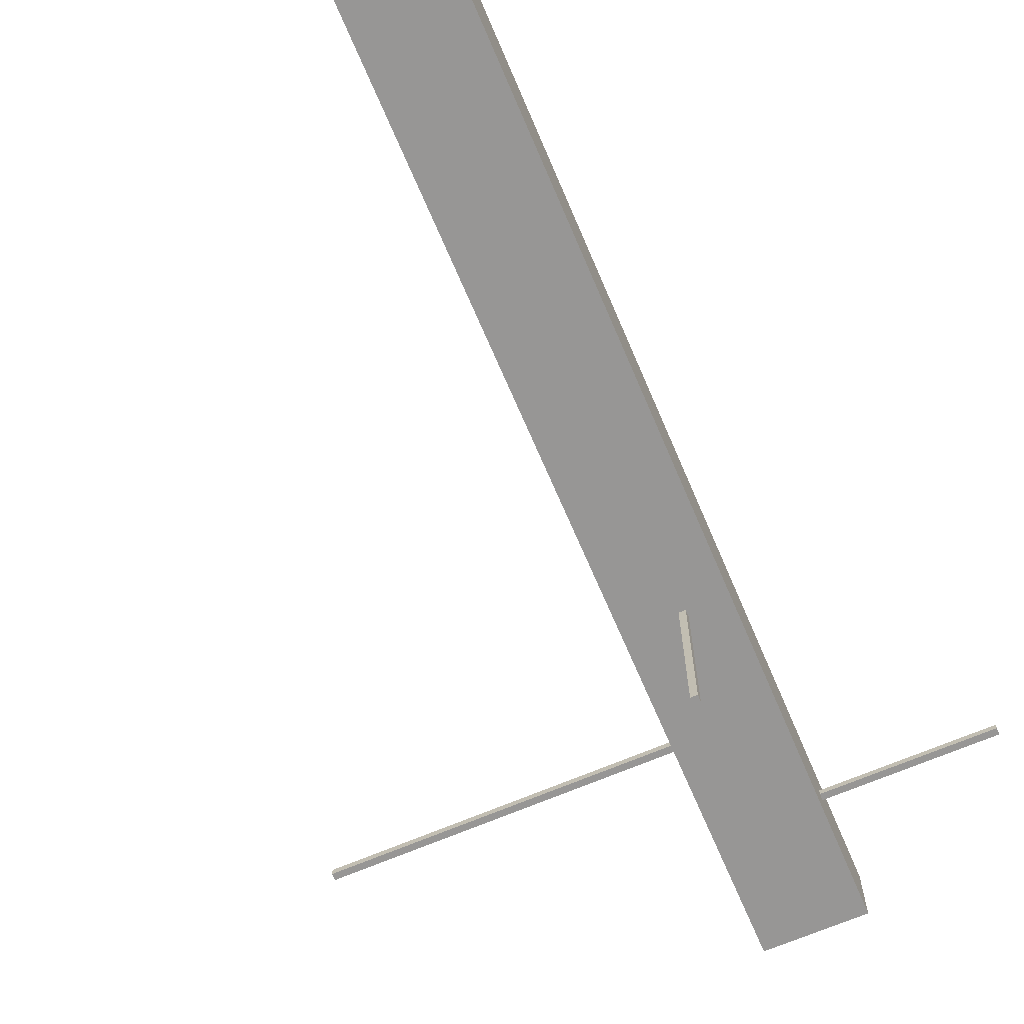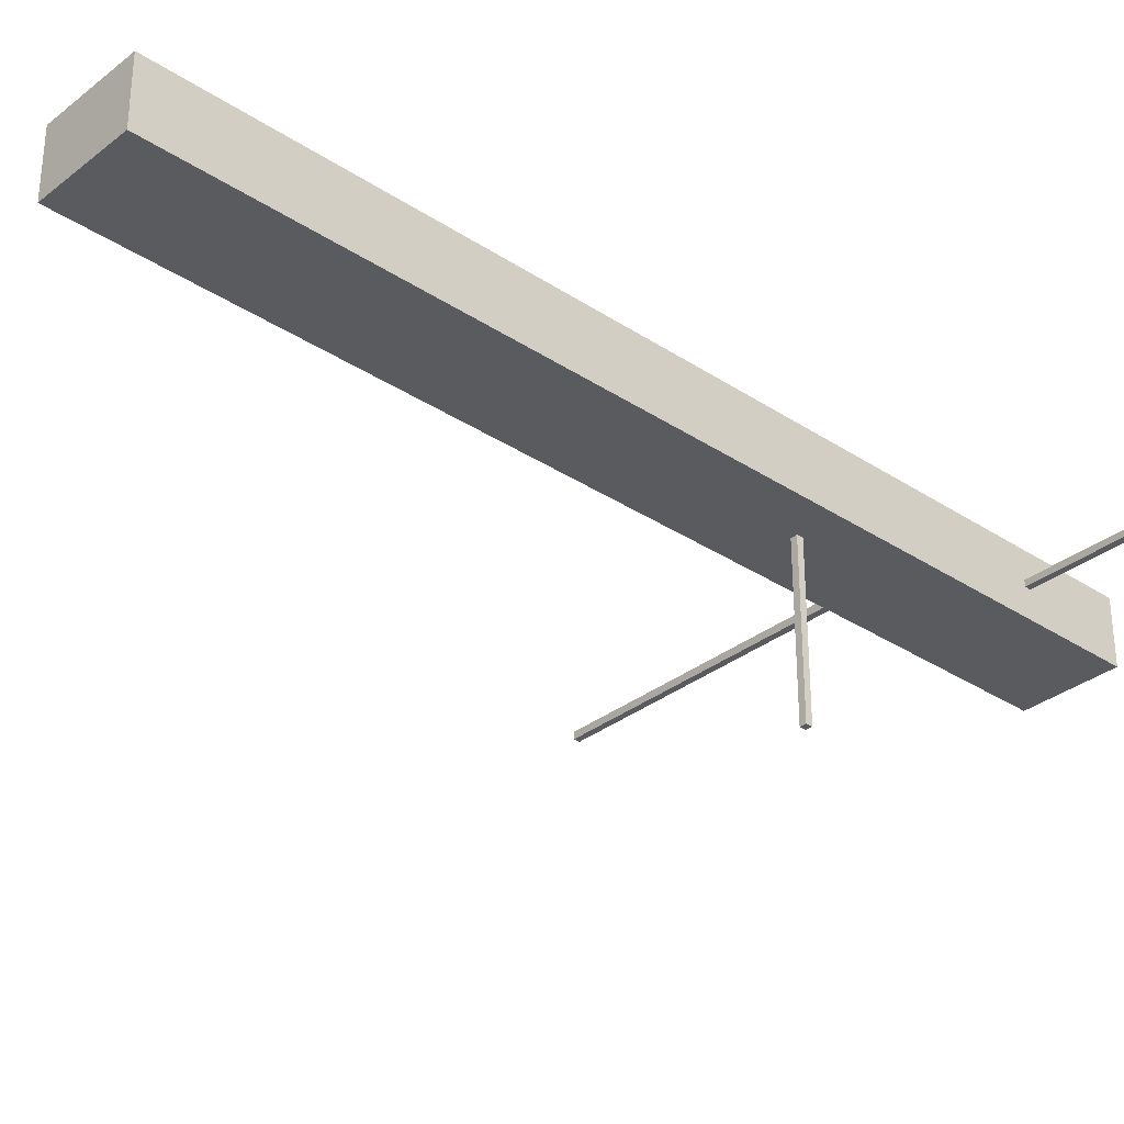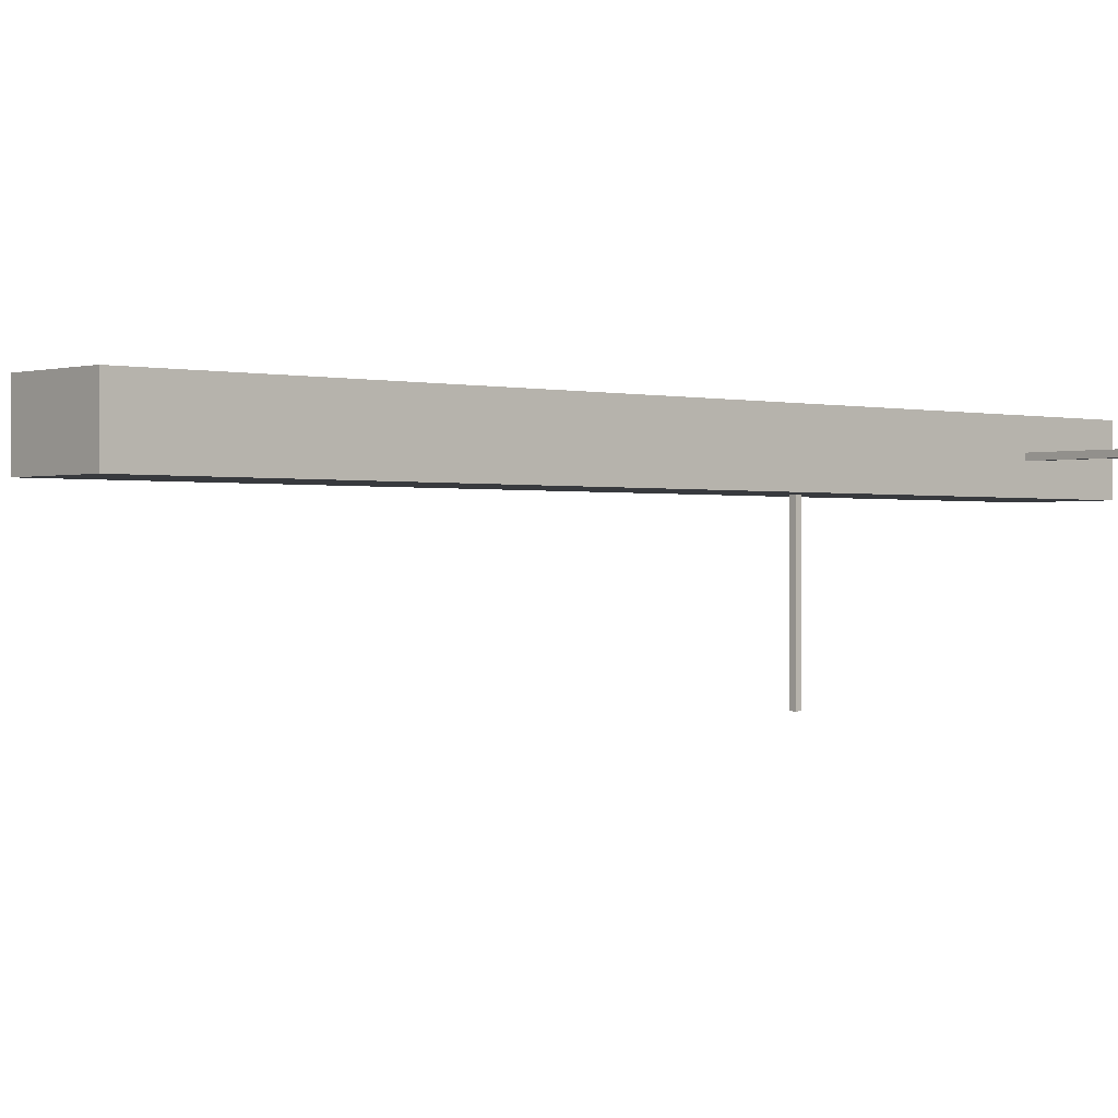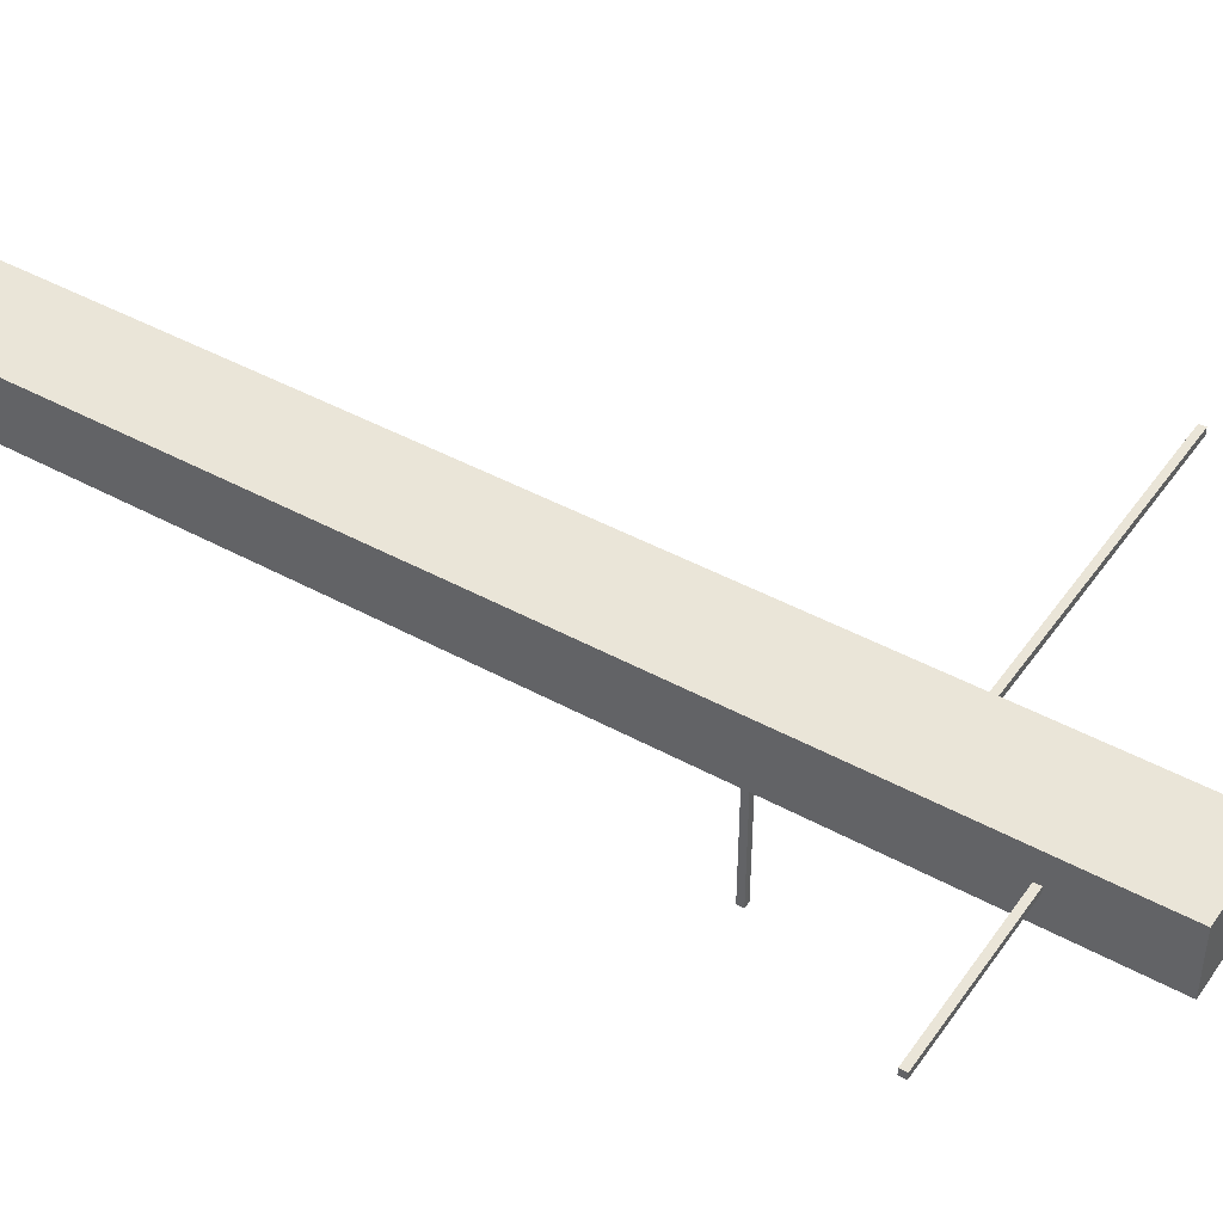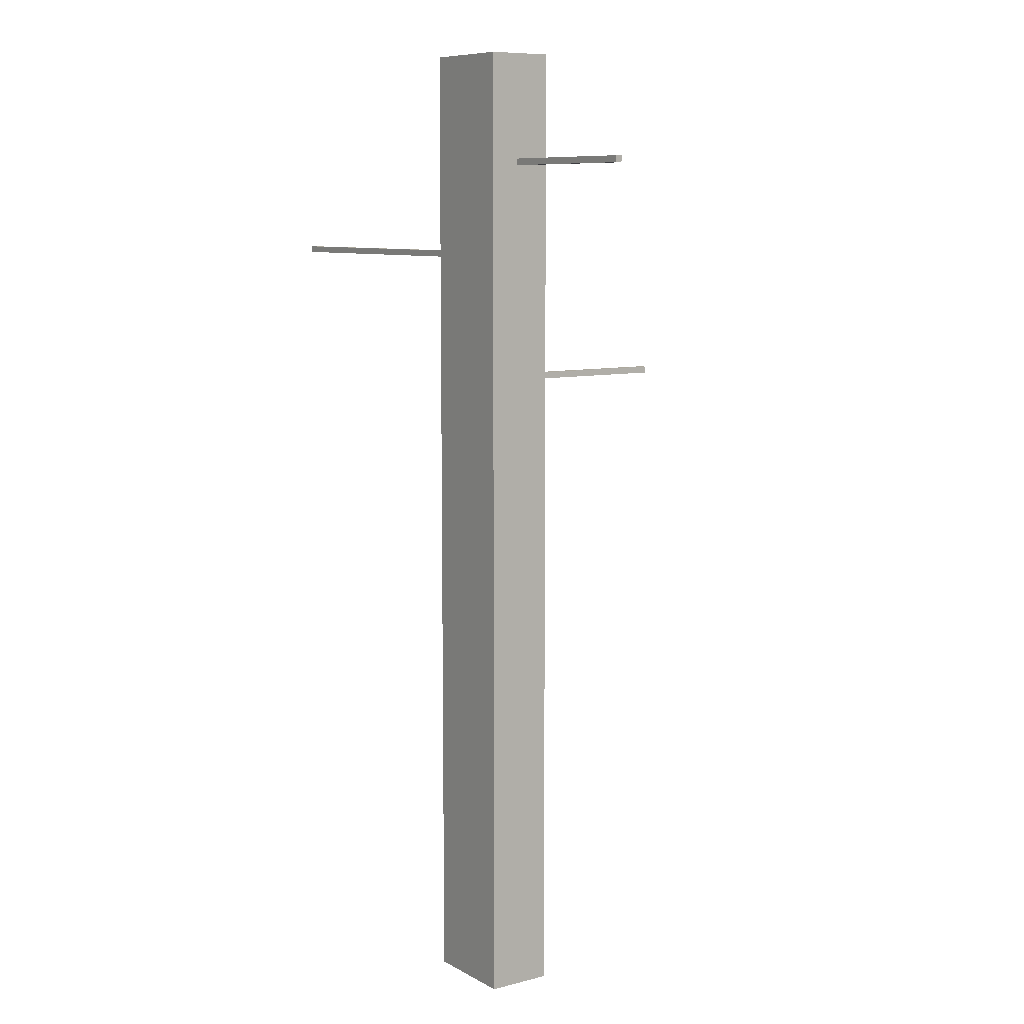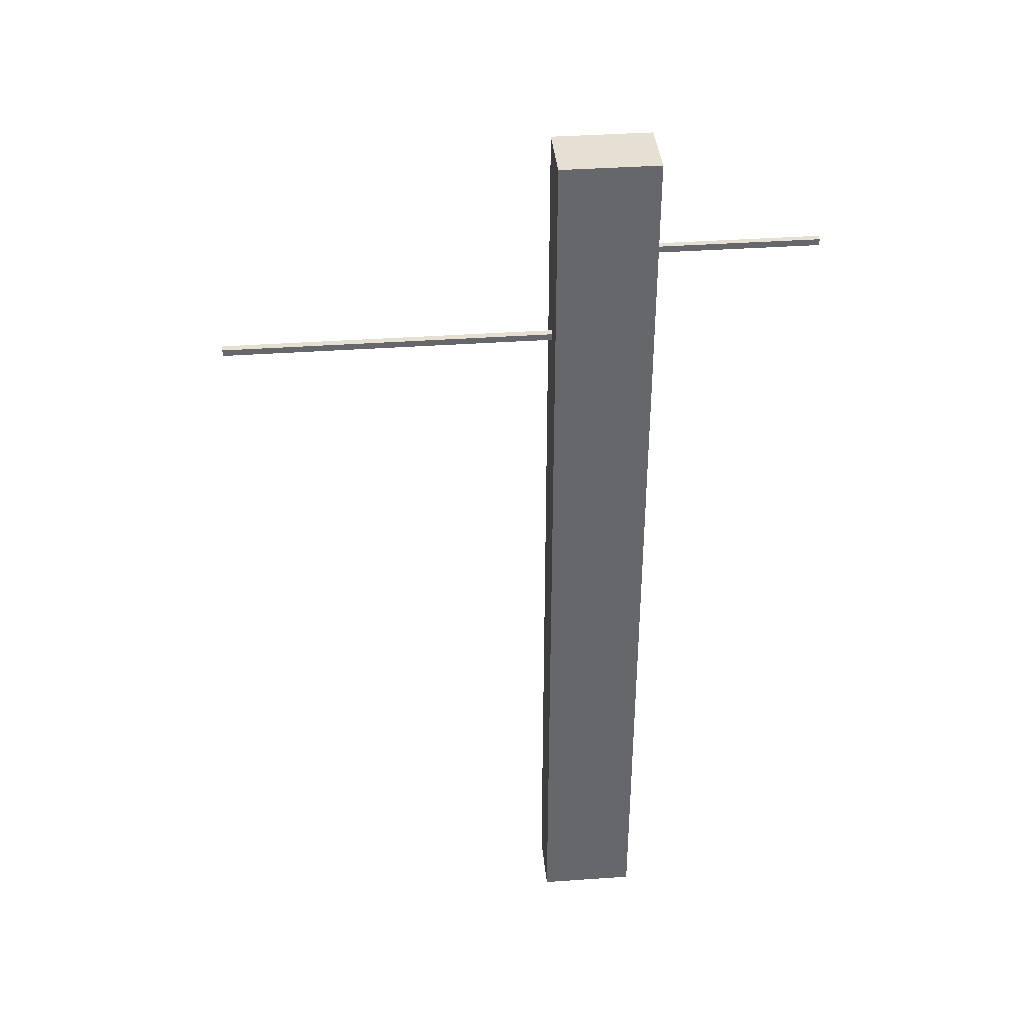
<metadata>
{"format":"obj","ext":"obj","renderer":"f3d","projection":"perspective","resolution":1024,"background":"white","views":[{"elev":-68.0,"azim":23.1,"up":"+Z"},{"elev":-32.4,"azim":47.4,"up":"+Z"},{"elev":-0.3,"azim":47.9,"up":"+Z"},{"elev":44.5,"azim":122.6,"up":"+Z"},{"elev":8.6,"azim":55.1,"up":"+Y"},{"elev":38.3,"azim":-5.1,"up":"+Y"}]}
</metadata>
<code>
v -3.607 2.515 0.381
v -3.607 2.54 0.381
v -3.607 2.54 -0.254
v -3.607 2.515 -0.254
v -3.581 2.515 0.381
v -3.607 2.515 0.381
v -3.607 2.515 -0.254
v -3.581 2.515 -0.254
v -3.581 2.54 0.381
v -3.581 2.515 0.381
v -3.581 2.515 -0.254
v -3.581 2.54 -0.254
v -3.607 2.54 0.381
v -3.581 2.54 0.381
v -3.581 2.54 -0.254
v -3.607 2.54 -0.254
v -3.607 2.54 -0.254
v -3.581 2.54 -0.254
v -3.581 2.515 -0.254
v -3.607 2.515 -0.254
v -3.81 3.01 0.5237
v -3.81 3.035 0.5237
v -5.08 3.035 0.5237
v -5.08 3.01 0.5237
v -3.81 3.01 0.4953
v -3.81 3.01 0.5237
v -5.08 3.01 0.5237
v -5.08 3.01 0.4953
v -3.81 3.035 0.4953
v -3.81 3.01 0.4953
v -5.08 3.01 0.4953
v -5.08 3.035 0.4953
v -3.81 3.035 0.5237
v -3.81 3.035 0.4953
v -5.08 3.035 0.4953
v -5.08 3.035 0.5237
v -5.08 3.035 0.5237
v -5.08 3.035 0.4953
v -5.08 3.01 0.4953
v -5.08 3.01 0.5237
v -3.429 3.378 0.4953
v -3.429 3.404 0.4953
v -2.794 3.404 0.4953
v -2.794 3.378 0.4953
v -3.429 3.378 0.5207
v -3.429 3.378 0.4953
v -2.794 3.378 0.4953
v -2.794 3.378 0.5207
v -3.429 3.404 0.5207
v -3.429 3.378 0.5207
v -2.794 3.378 0.5207
v -2.794 3.404 0.5207
v -3.429 3.404 0.4953
v -3.429 3.404 0.5207
v -2.794 3.404 0.5207
v -2.794 3.404 0.4953
v -2.794 3.404 0.4953
v -2.794 3.404 0.5207
v -2.794 3.378 0.5207
v -2.794 3.378 0.4953
v -3.429 3.404 0.4953
v -3.429 3.378 0.4953
v -3.429 3.378 0.5207
v -3.429 3.404 0.5207
v -3.429 0 0.635
v -3.429 0 0.381
v -3.429 3.81 0.381
v -3.429 3.81 0.635
v -3.81 0 0.635
v -3.429 0 0.635
v -3.429 3.81 0.635
v -3.81 3.81 0.635
v -3.81 3.035 0.5237
v -3.81 3.01 0.5237
v -3.81 3.01 0.4953
v -3.81 3.035 0.4953
v -3.81 0 0.381
v -3.81 0 0.635
v -3.81 3.81 0.635
v -3.81 3.81 0.381
v -3.607 2.54 0.381
v -3.607 2.515 0.381
v -3.581 2.515 0.381
v -3.581 2.54 0.381
v -3.429 0 0.381
v -3.81 0 0.381
v -3.81 3.81 0.381
v -3.429 3.81 0.381
v -3.429 3.81 0.381
v -3.81 3.81 0.381
v -3.81 3.81 0.635
v -3.429 3.81 0.635
v -3.81 0 0.381
v -3.429 0 0.381
v -3.429 0 0.635
v -3.81 0 0.635
g 3eba7ae8-e2bb-11ea-bdef-54bf646e7e1f
f 1 2 4
f 4 2 3
g 3ebc0134-e2bb-11ea-8ce6-54bf646e7e1f
f 5 6 8
f 8 6 7
g 3ebd877a-e2bb-11ea-8685-54bf646e7e1f
f 9 10 12
f 12 10 11
g 3ec17e58-e2bb-11ea-ab75-54bf646e7e1f
f 13 14 16
f 16 14 15
g 3ec304b0-e2bb-11ea-9c6b-54bf646e7e1f
f 17 18 20
f 20 18 19
g 3e35f9a8-e2bb-11ea-a29d-54bf646e7e1f
f 21 22 24
f 24 22 23
g 3e375906-e2bb-11ea-8a4c-54bf646e7e1f
f 25 26 28
f 28 26 27
g 3e389150-e2bb-11ea-8086-54bf646e7e1f
f 29 30 32
f 32 30 31
g 3e39c986-e2bb-11ea-9a34-54bf646e7e1f
f 33 34 36
f 36 34 35
g 3e3b01cc-e2bb-11ea-ac23-54bf646e7e1f
f 37 38 40
f 40 38 39
g 3dac707e-e2bb-11ea-9b61-54bf646e7e1f
f 41 42 44
f 44 42 43
g 3dad81ba-e2bb-11ea-88c7-54bf646e7e1f
f 45 46 48
f 48 46 47
g 3dae6bfe-e2bb-11ea-989d-54bf646e7e1f
f 49 50 52
f 52 50 51
g 3daf7d50-e2bb-11ea-8e55-54bf646e7e1f
f 53 54 56
f 56 54 55
g 3db06778-e2bb-11ea-8603-54bf646e7e1f
f 57 58 60
f 60 58 59
g 3d294ede-e2bb-11ea-8864-54bf646e7e1f
f 64 61 67
f 67 61 62
f 67 62 66
f 66 62 63
f 66 63 65
f 65 63 68
f 68 63 64
f 68 64 67
g 3d2cd0ae-e2bb-11ea-b2dc-54bf646e7e1f
f 69 70 72
f 72 70 71
g 3d2d93f4-e2bb-11ea-b15c-54bf646e7e1f
f 76 73 79
f 79 73 74
f 79 74 78
f 78 74 75
f 78 75 77
f 77 75 80
f 80 75 76
f 80 76 79
g 3d2e7e1e-e2bb-11ea-b8ce-54bf646e7e1f
f 82 87 81
f 81 87 88
f 81 88 84
f 84 88 83
f 83 88 85
f 83 85 82
f 82 85 86
f 82 86 87
g 3d2f683e-e2bb-11ea-8e9b-54bf646e7e1f
f 90 91 89
f 89 91 92
g 3d30527a-e2bb-11ea-95e4-54bf646e7e1f
f 93 94 96
f 96 94 95

</code>
